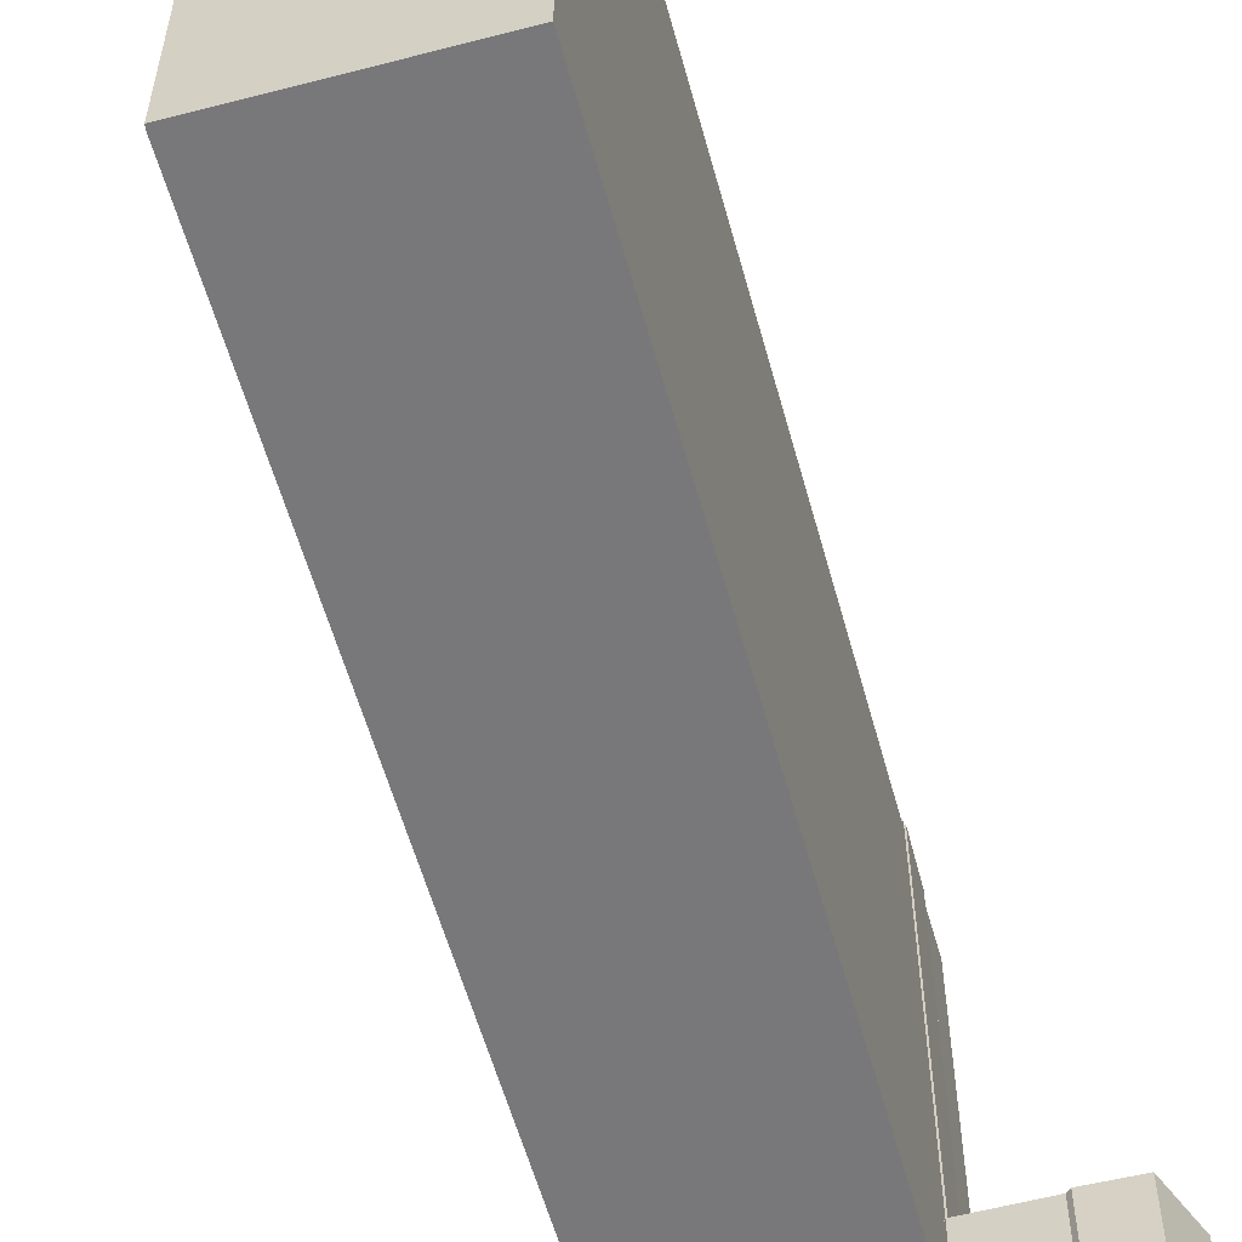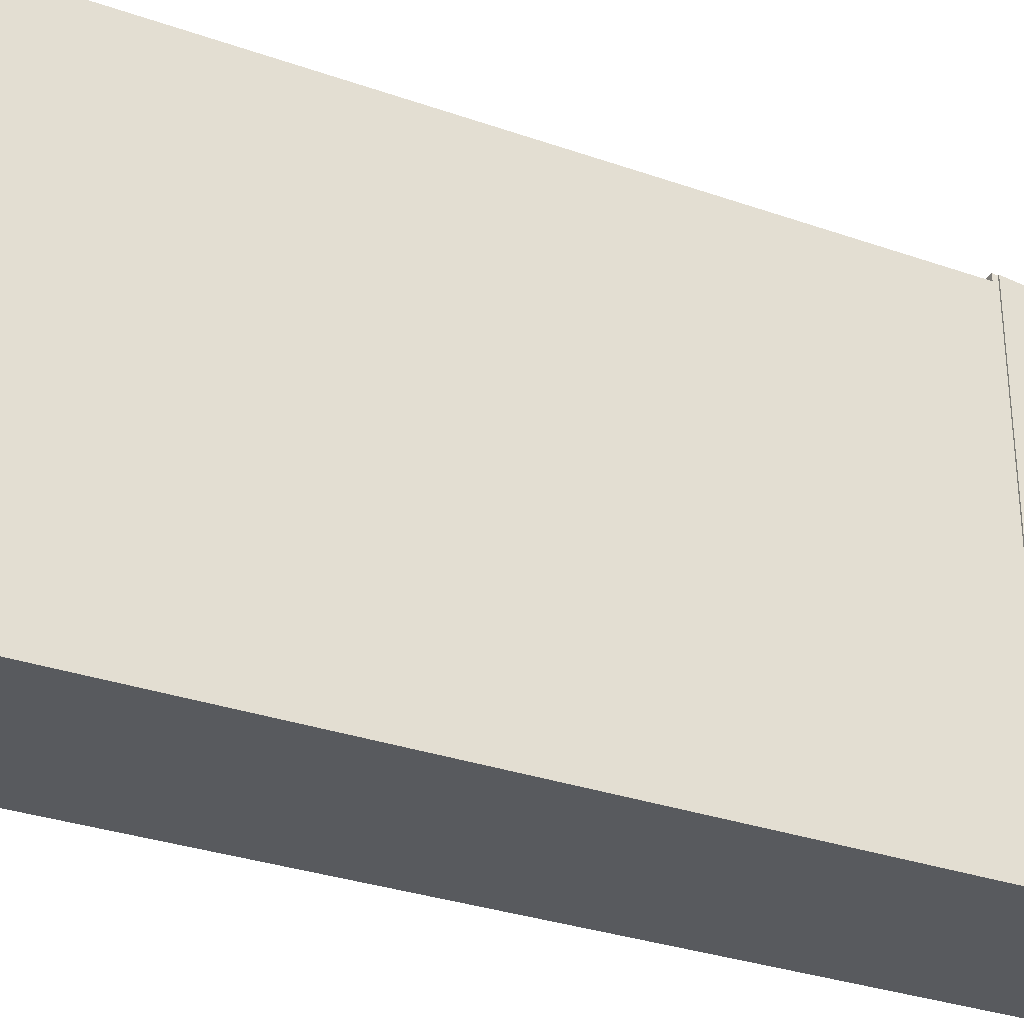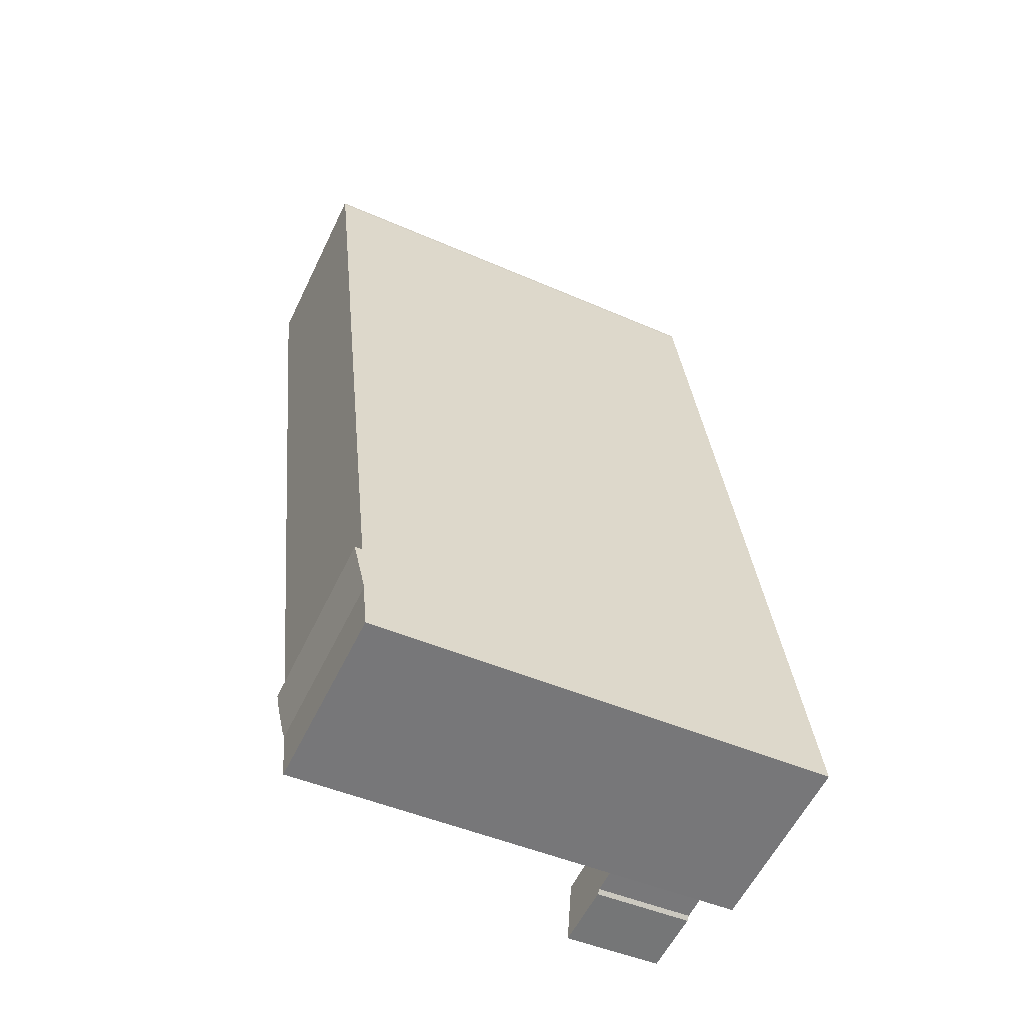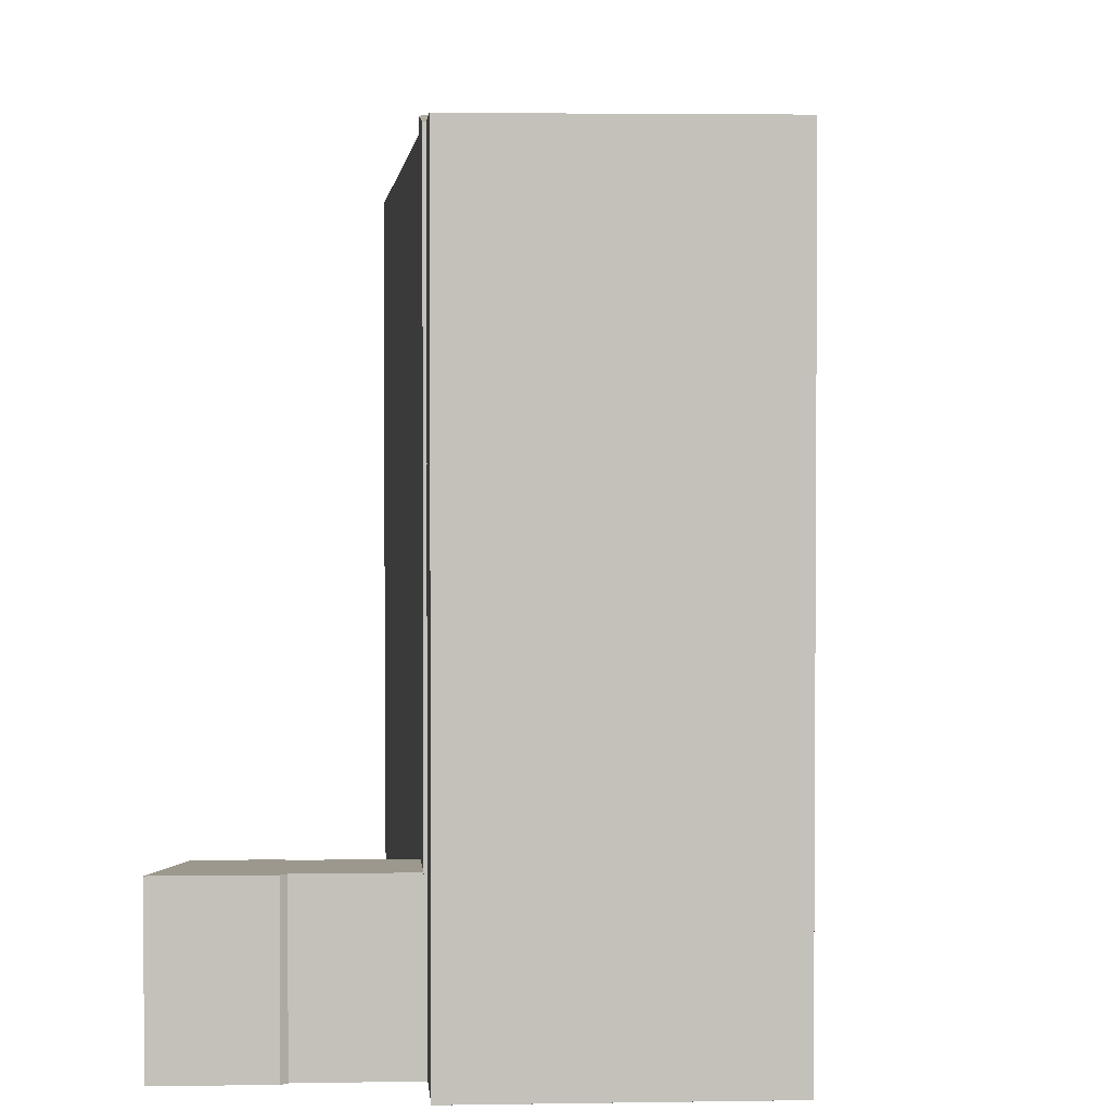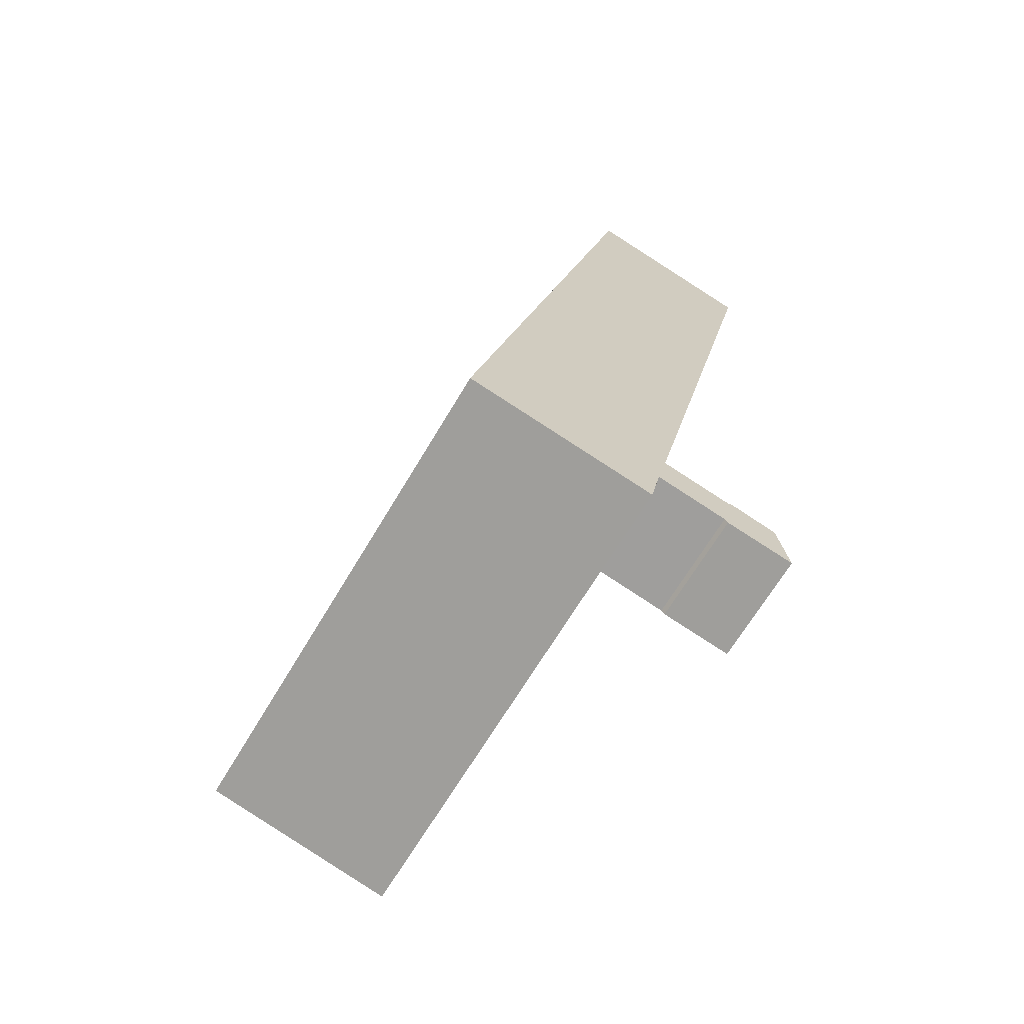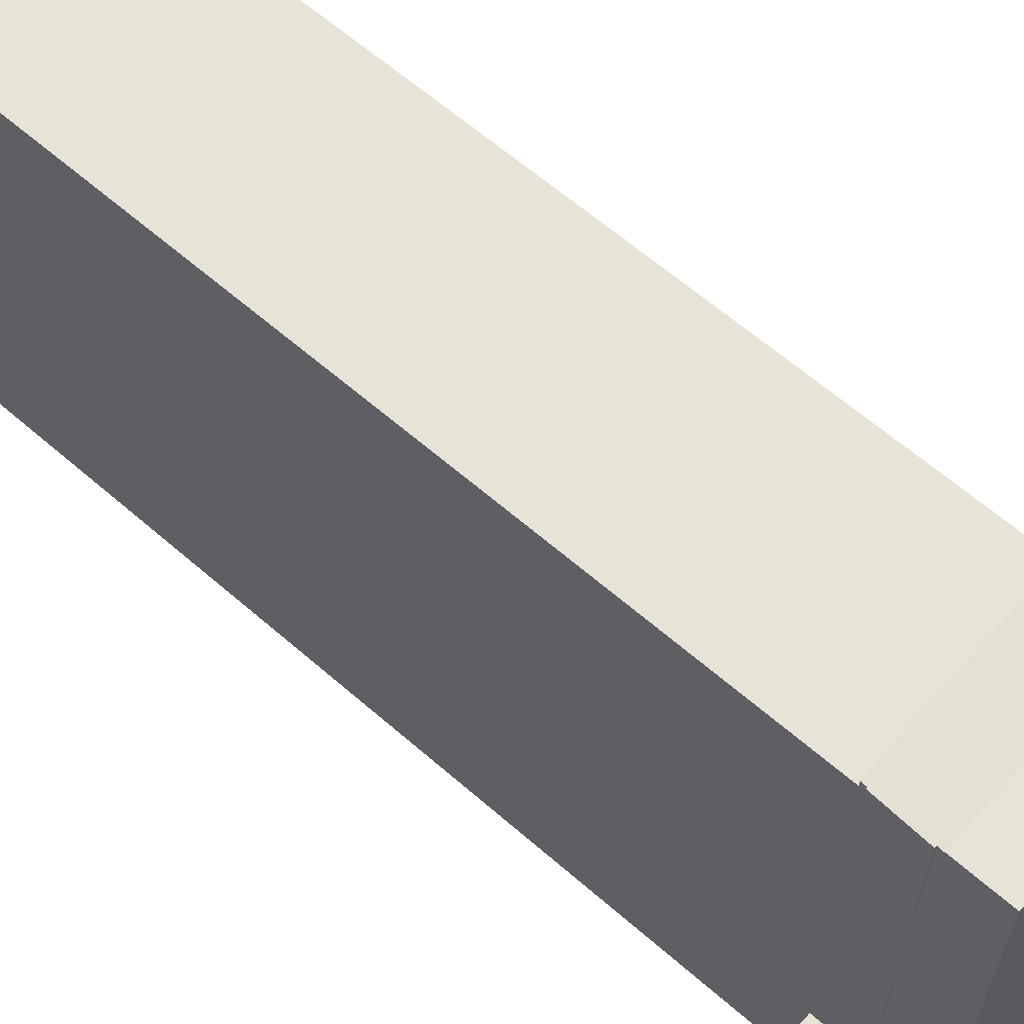
<metadata>
{"format":"obj","ext":"obj","renderer":"f3d","projection":"perspective","resolution":1024,"background":"white","views":[{"elev":-57.6,"azim":27.4,"up":"+Y"},{"elev":-30.8,"azim":75.2,"up":"+Y"},{"elev":-46.4,"azim":-116.6,"up":"+Z"},{"elev":3.0,"azim":-172.1,"up":"+Y"},{"elev":-67.2,"azim":-30.7,"up":"+Z"},{"elev":62.3,"azim":143.6,"up":"+Y"}]}
</metadata>
<code>
v  20.16 7.989 0.012
v  24.45 7.989 3.361
v  25.19 7.989 -0.978
v  21.01 7.989 4.175
v  19.93 7.989 0.335
v  20.68 7.989 4.001
v  14.89 7.989 1.406
v  15.68 7.989 5.06
v  15.68 -3.098e-16 5.06
v  20.68 -2.45e-16 4.001
v  21.01 -2.556e-16 4.175
v  24.45 -2.058e-16 3.361
v  25.19 5.989e-17 -0.978
v  20.16 -7.348e-19 0.012
v  19.93 -2.051e-17 0.335
v  14.89 -8.609e-17 1.406
v  0.084 36.32 0.394
v  2.858 36.32 -0.587
v  0 36.32 2.224e-15
v  13.87 36.32 -2.849
v  14.67 36.32 1.035
v  0.83 36.32 3.877
v  0.83 -2.374e-16 3.877
v  0.084 -2.413e-17 0.394
v  0 0 0
v  14.67 -6.338e-17 1.035
v  13.87 1.745e-16 -2.849
v  2.858 3.594e-17 -0.587
v  1.817 36.86 8.487
v  14.67 36.28 1.035
v  0.83 36.27 3.877
v  14.75 36.33 1.436
v  14.89 36.33 1.406
v  15.57 36.8 5.082
v  15.66 36.85 5.472
v  15.68 36.8 5.06
v  1.817 -5.197e-16 8.487
v  15.66 -3.351e-16 5.472
v  15.57 -3.112e-16 5.082
v  14.75 -8.793e-17 1.436
v  1.817 36.29 8.487
v  20.4 36.29 27.64
v  15.66 36.29 5.472
v  3.019 36.29 14.1
v  13.98 36.29 65.27
v  28.25 36.29 64.3
v  14.45 36.29 67.31
v  14.35 36.29 67.01
v  14.35 -4.103e-15 67.01
v  13.98 -3.997e-15 65.27
v  3.019 -8.634e-16 14.1
v  14.45 -4.121e-15 67.31
v  28.25 -3.937e-15 64.3
v  20.4 -1.693e-15 27.64
g defaultobject
f 1 2 3
f 2 1 4
f 4 1 5
f 4 5 6
f 6 5 7
f 6 7 8
f 9 6 8
f 6 9 10
f 11 2 4
f 2 11 12
f 10 4 6
f 4 10 11
f 12 3 2
f 3 12 13
f 13 1 3
f 1 13 14
f 15 7 5
f 7 15 16
f 14 5 1
f 5 14 15
f 16 8 7
f 8 16 9
f 16 10 9
f 10 12 11
f 12 10 13
f 13 10 15
f 15 10 16
f 13 15 14
f 17 18 19
f 18 17 20
f 20 17 21
f 21 17 22
f 17 23 22
f 23 17 19
f 23 19 24
f 24 19 25
f 23 21 22
f 21 23 26
f 26 20 21
f 20 26 27
f 27 18 20
f 18 27 19
f 19 27 25
f 25 27 28
f 24 26 23
f 26 24 25
f 26 25 28
f 26 28 27
f 29 30 31
f 30 29 32
f 32 29 33
f 33 29 34
f 34 29 35
f 36 33 34
f 31 37 29
f 37 31 23
f 37 35 29
f 35 37 38
f 39 36 34
f 36 39 9
f 38 34 35
f 34 38 39
f 9 33 36
f 33 9 16
f 40 30 32
f 30 40 26
f 16 32 33
f 32 16 40
f 26 31 30
f 31 26 23
f 37 39 38
f 39 37 16
f 16 37 40
f 40 37 26
f 26 37 23
f 16 9 39
f 41 42 43
f 42 41 44
f 42 44 45
f 42 45 46
f 46 45 47
f 47 45 48
f 45 49 48
f 49 45 44
f 49 44 50
f 50 44 51
f 51 44 41
f 51 41 37
f 49 47 48
f 47 49 52
f 52 46 47
f 46 52 53
f 53 42 46
f 42 53 54
f 42 54 43
f 43 54 38
f 38 41 43
f 41 38 37
f 49 53 52
f 53 49 50
f 53 50 51
f 53 51 54
f 54 51 38
f 38 51 37

</code>
